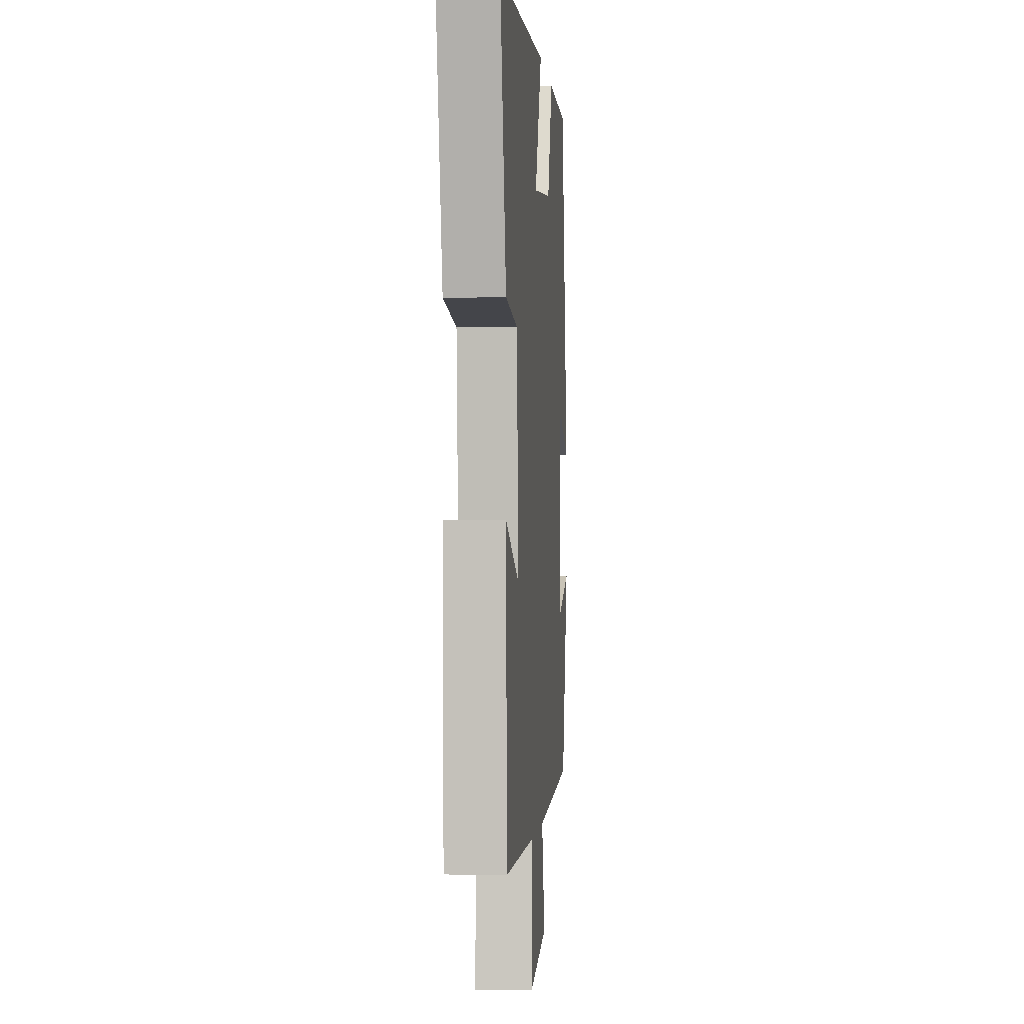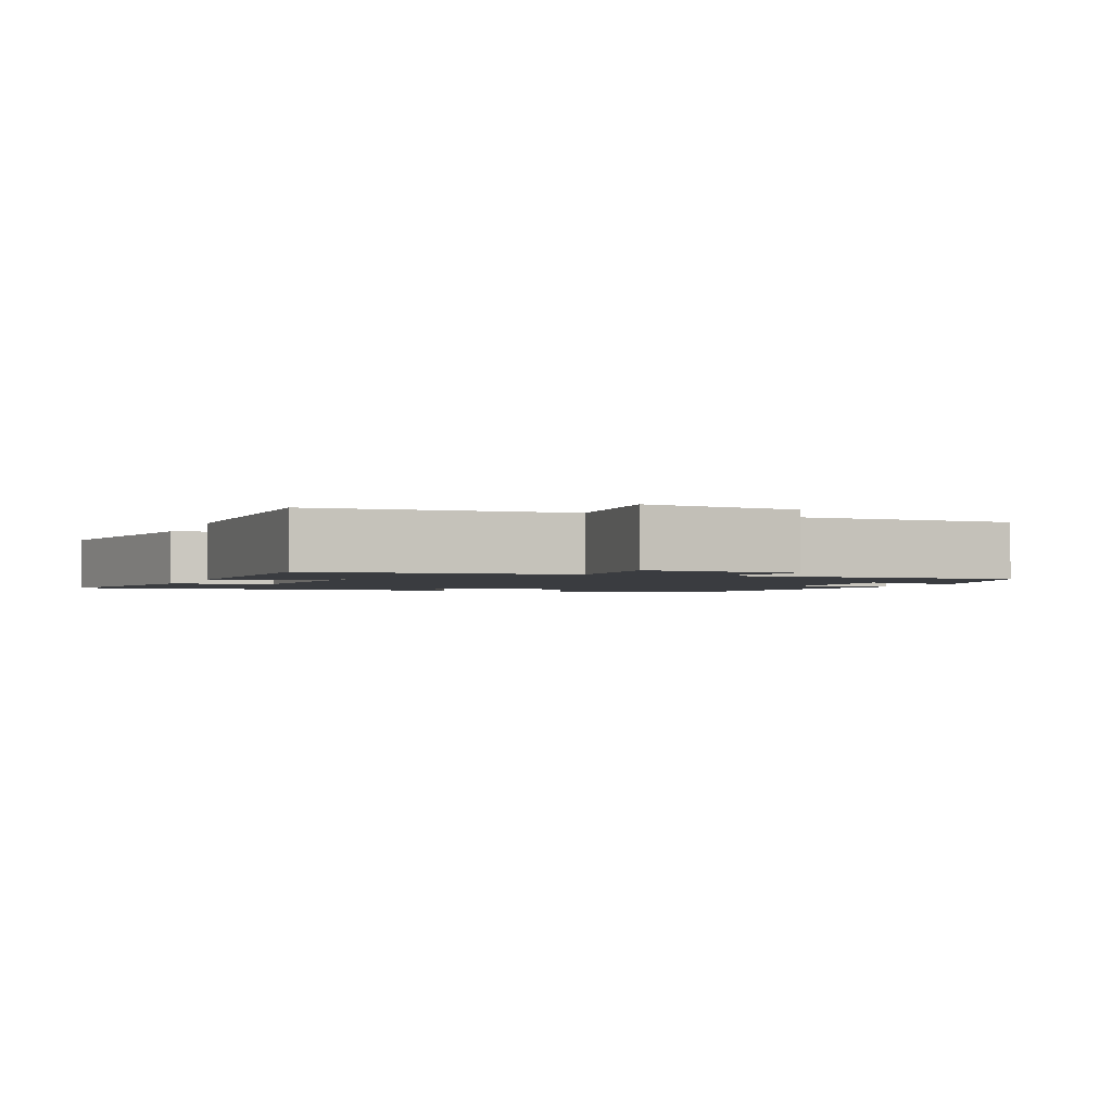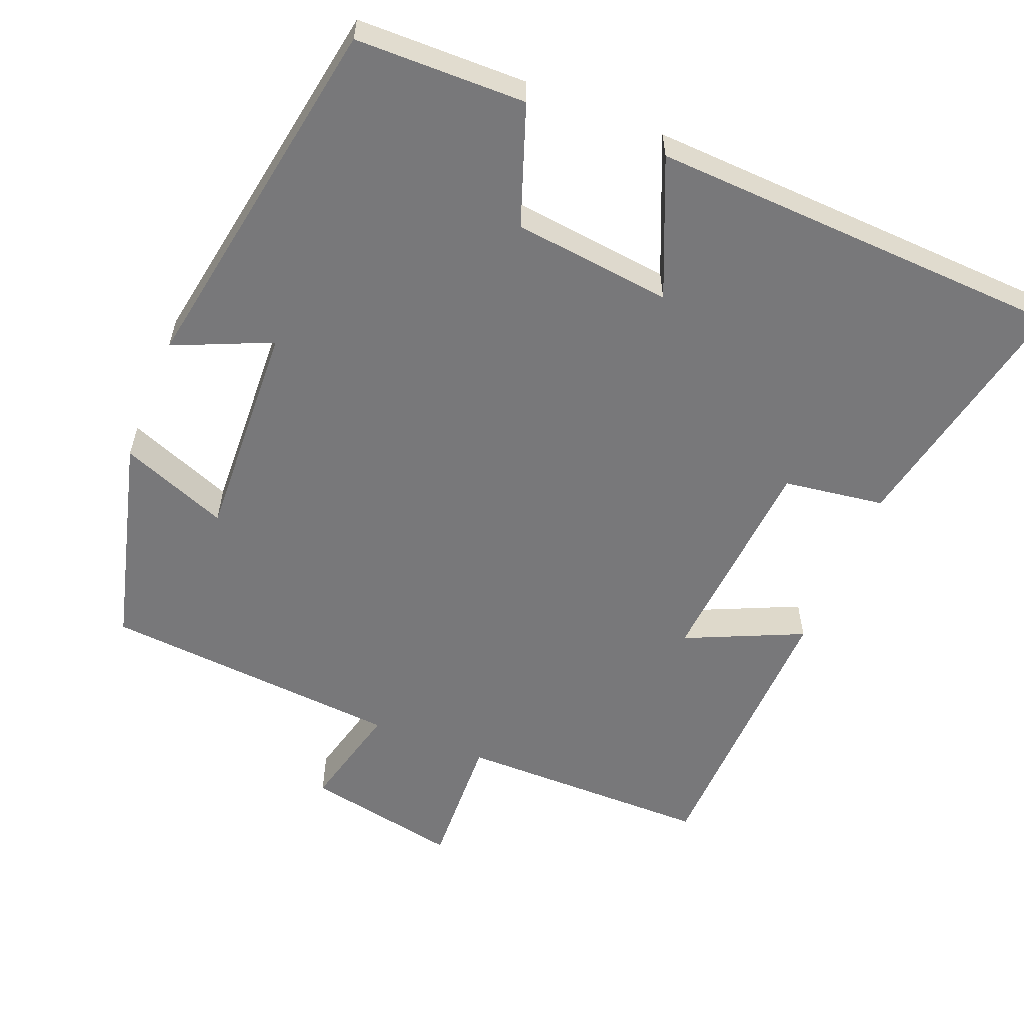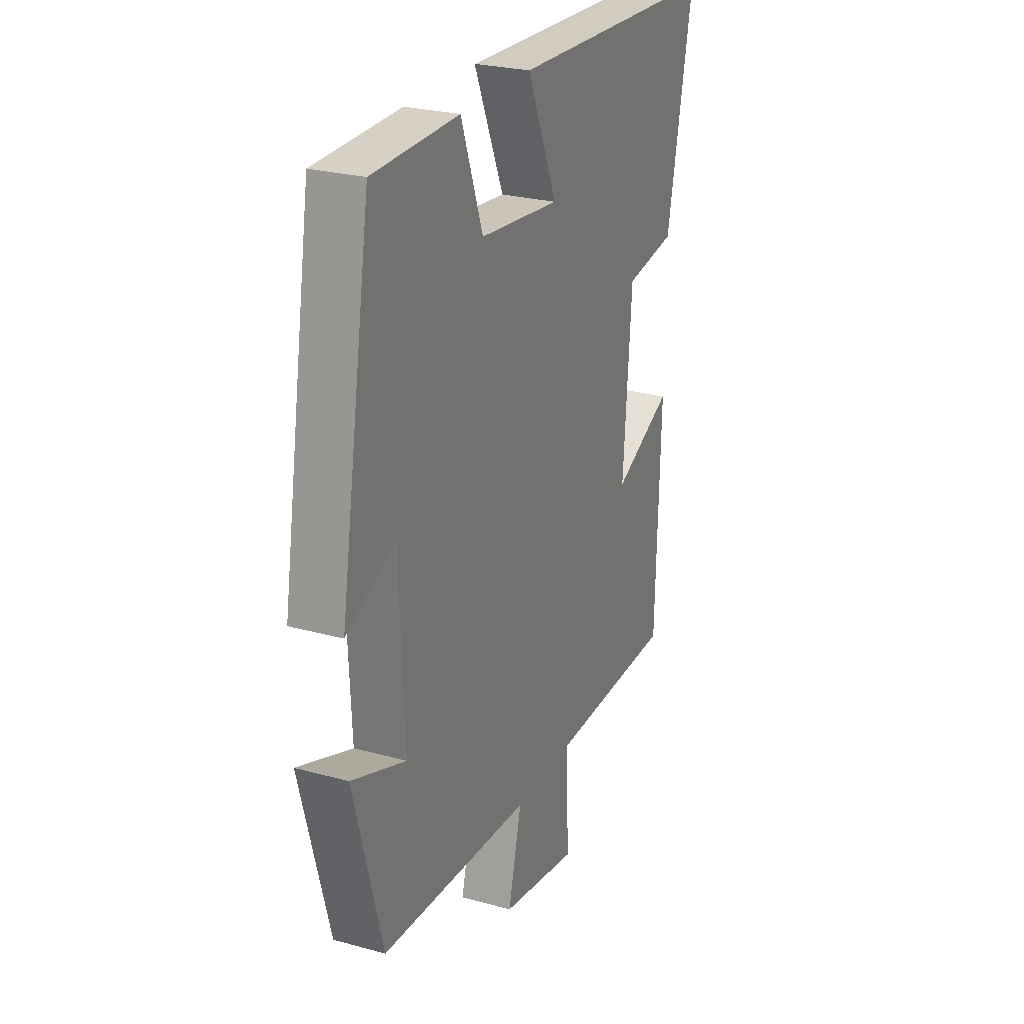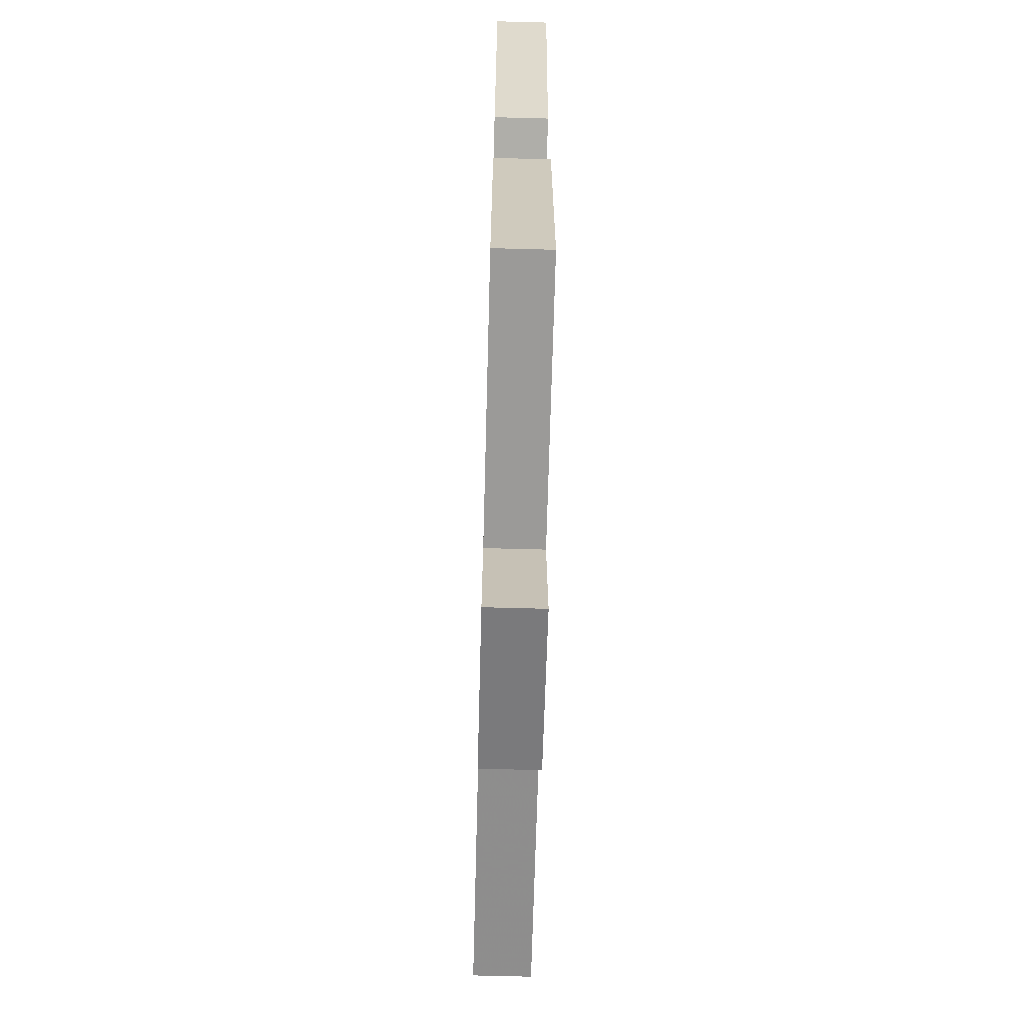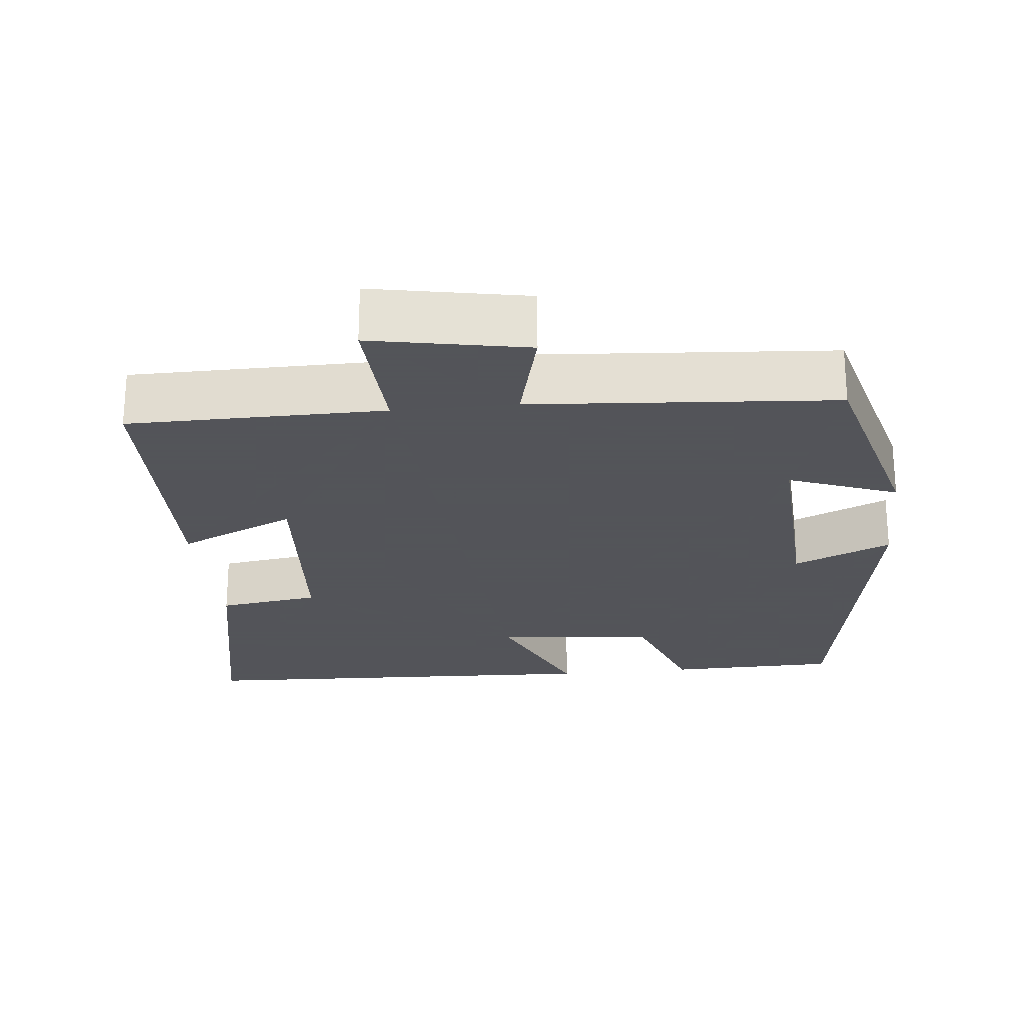
<metadata>
{"format":"obj","ext":"obj","renderer":"f3d","projection":"perspective","resolution":1024,"background":"white","views":[{"elev":-0.8,"azim":95.1,"up":"+Z"},{"elev":-1.9,"azim":160.2,"up":"+Y"},{"elev":-57.5,"azim":-22.1,"up":"+Y"},{"elev":26.0,"azim":-66.4,"up":"+Z"},{"elev":-69.1,"azim":88.5,"up":"+Z"},{"elev":-23.9,"azim":-174.0,"up":"+Y"}]}
</metadata>
<code>
v -0.416 0.07 0.496
v -0.187 0.07 0.5
v -0.129 0.07 0.339
v 0.085 0.07 0.315
v 0.005 0.07 0.5
v 0.569 0.07 0.476
v 0.5 0.07 0.136
v 0.364 0.07 0.116
v 0.342 0.07 -0.18
v 0.5 0.07 -0.108
v 0.489 0.07 -0.498
v 0.146 0.07 -0.5
v 0.154 0.07 -0.686
v -0.054 0.07 -0.646
v -0.018 0.07 -0.5
v -0.424 0.07 -0.469
v -0.5 0.07 -0.182
v -0.355 0.07 -0.238
v -0.369 0.07 0.058
v -0.5 0.07 0
v -0.416 0 0.496
v -0.187 0 0.5
v -0.129 0 0.339
v 0.085 0 0.315
v 0.005 0 0.5
v 0.569 0 0.476
v 0.5 0 0.136
v 0.364 0 0.116
v 0.342 0 -0.18
v 0.5 0 -0.108
v 0.489 0 -0.498
v 0.146 0 -0.5
v 0.154 0 -0.686
v -0.054 0 -0.646
v -0.018 0 -0.5
v -0.424 0 -0.469
v -0.5 0 -0.182
v -0.355 0 -0.238
v -0.369 0 0.058
v -0.5 0 0
f 19 20 1 2
f 18 19 2 3
f 15 16 17 18
f 15 18 3 4
f 12 13 14 15
f 12 15 4
f 9 10 11 12
f 8 9 12 4
f 6 7 8
f 4 5 6 8
f 22 21 40 39
f 23 22 39 38
f 38 37 36 35
f 24 23 38 35
f 35 34 33 32
f 24 35 32
f 32 31 30 29
f 24 32 29 28
f 28 27 26
f 28 26 25 24
f 1 21 22 2
f 2 22 23 3
f 3 23 24 4
f 4 24 25 5
f 5 25 26 6
f 6 26 27 7
f 7 27 28 8
f 8 28 29 9
f 9 29 30 10
f 10 30 31 11
f 11 31 32 12
f 12 32 33 13
f 13 33 34 14
f 14 34 35 15
f 15 35 36 16
f 16 36 37 17
f 17 37 38 18
f 18 38 39 19
f 19 39 40 20
f 20 40 21 1

</code>
